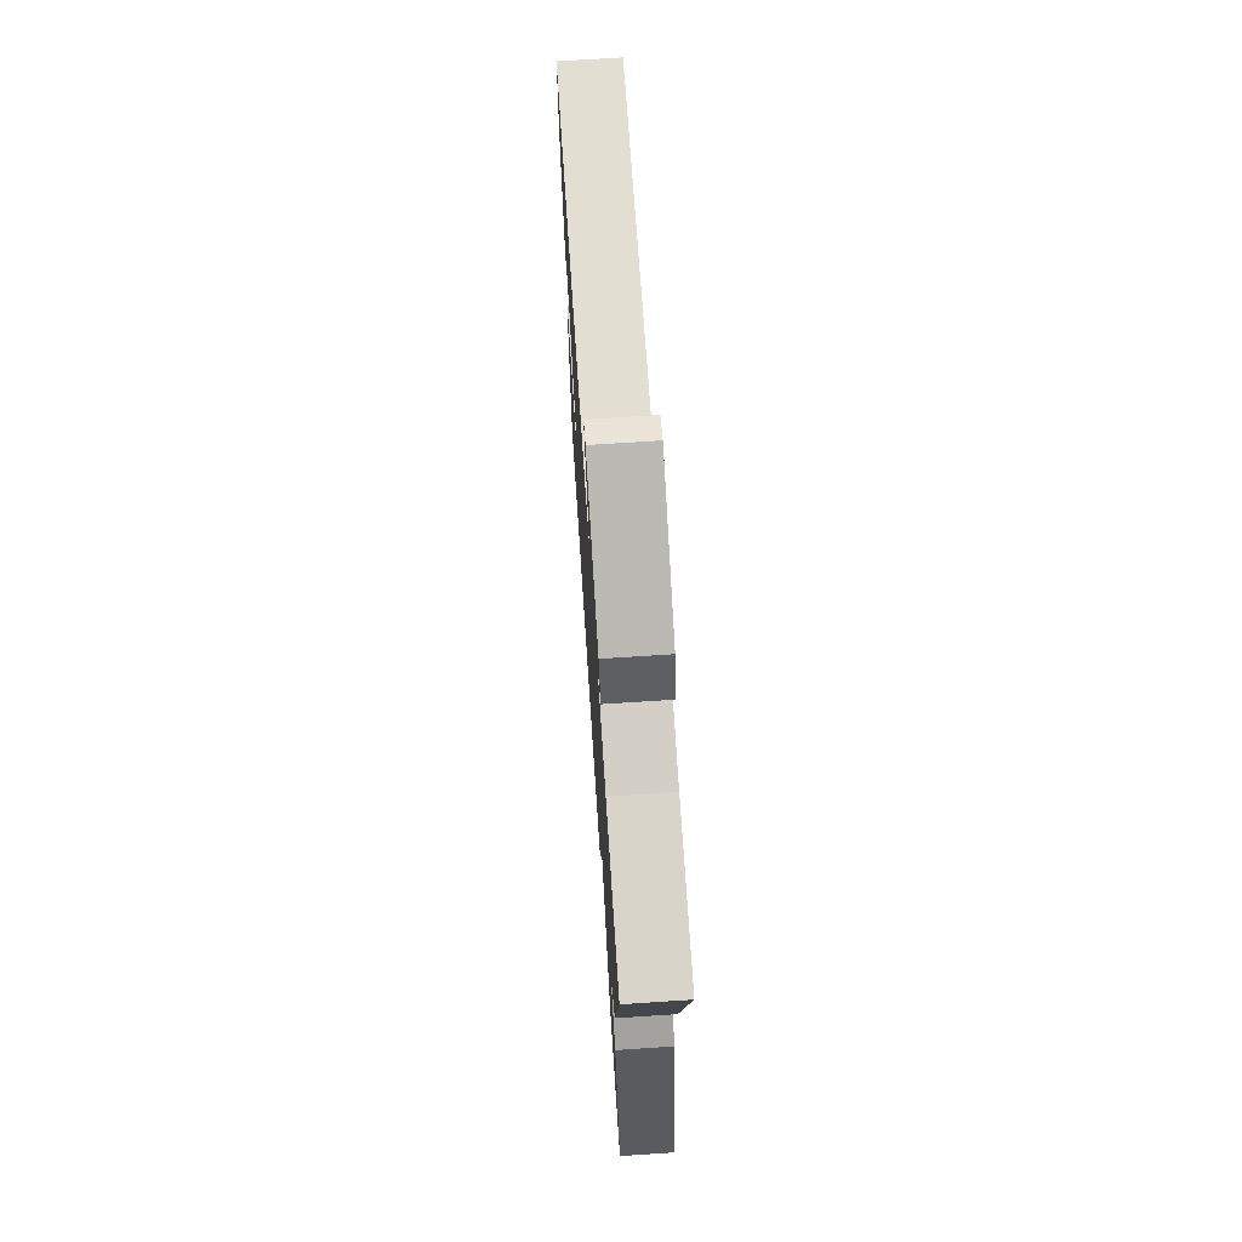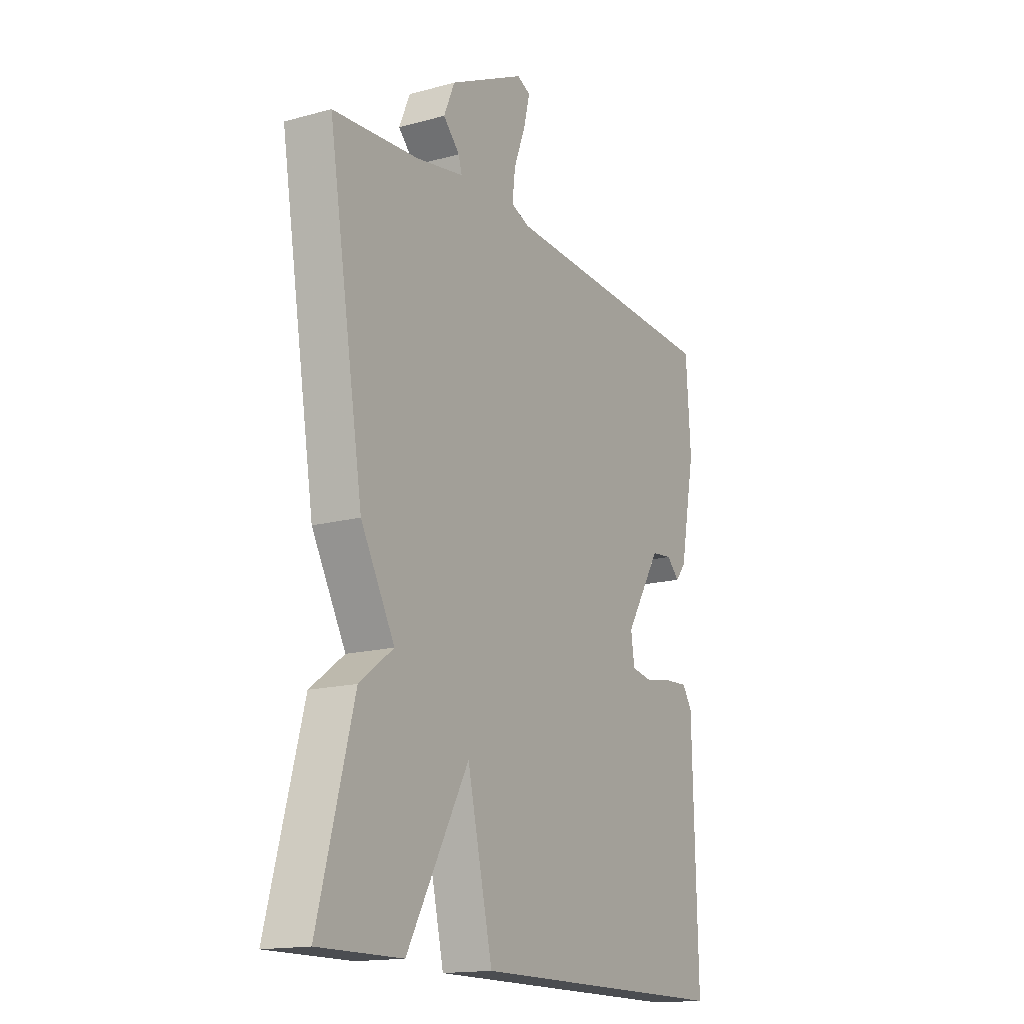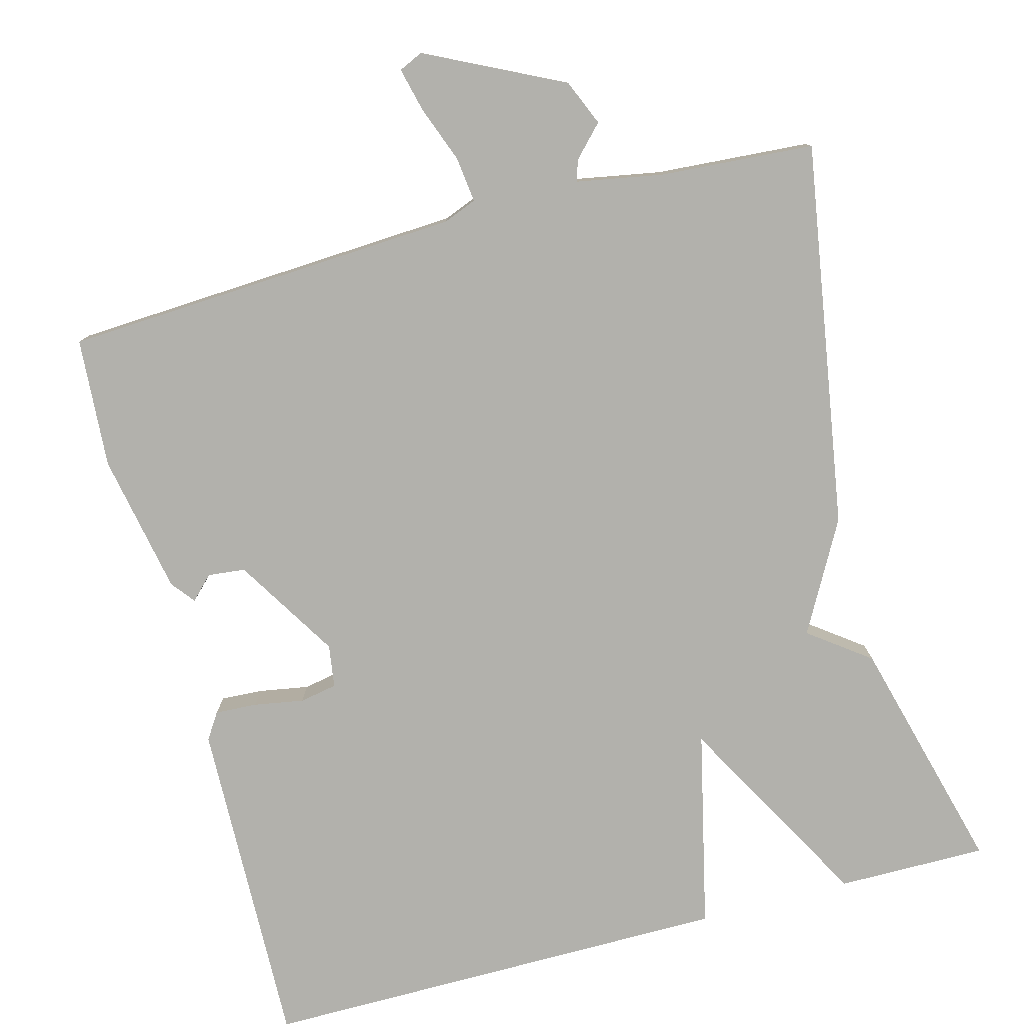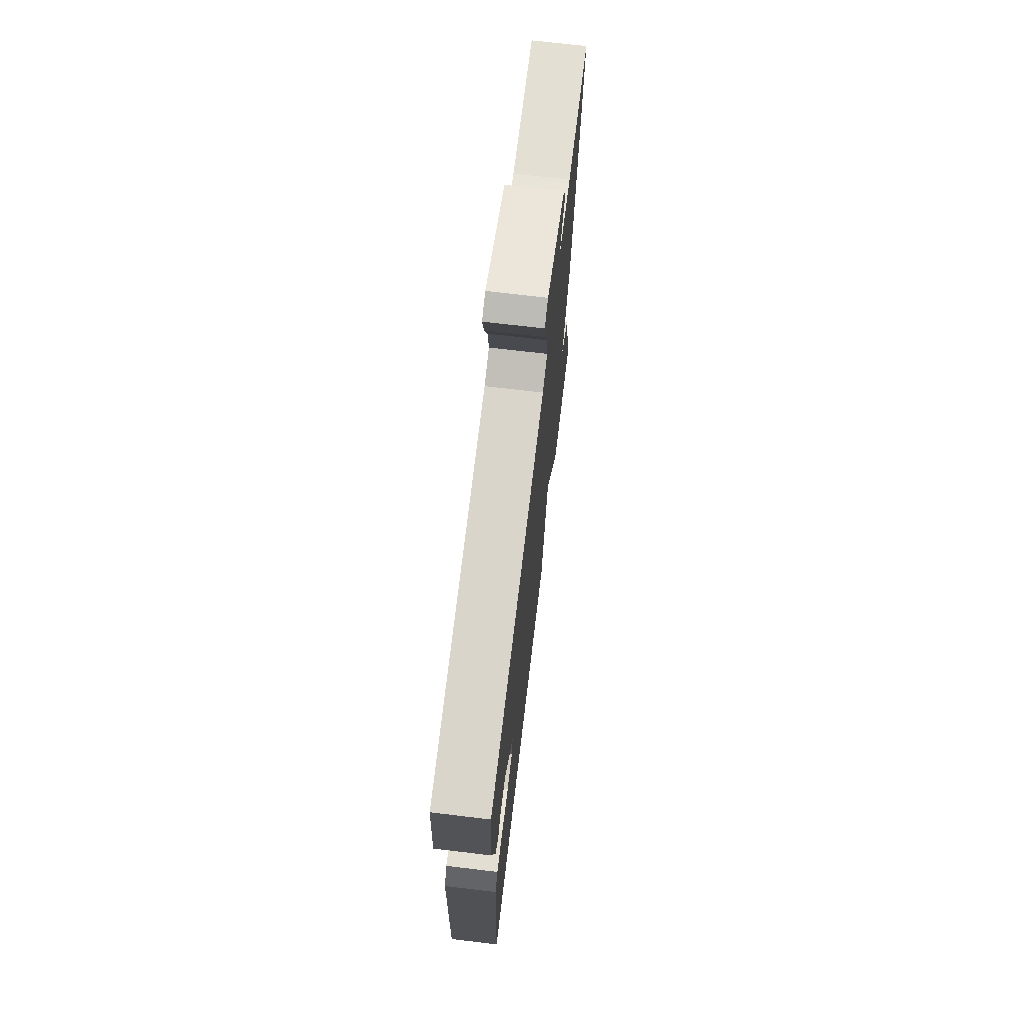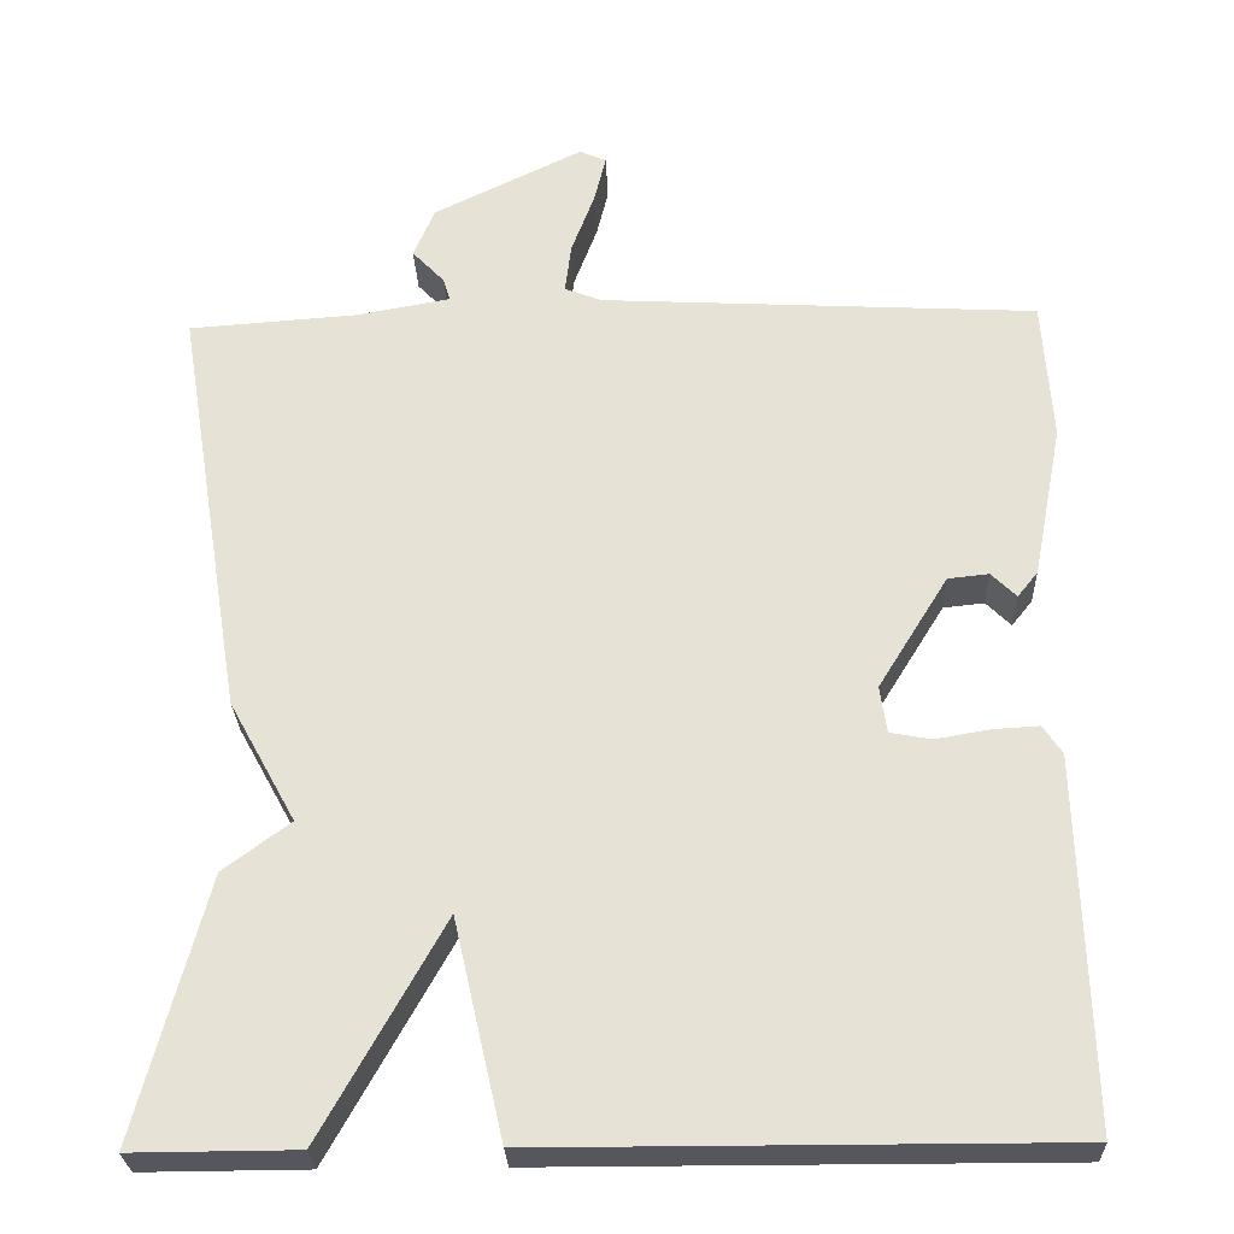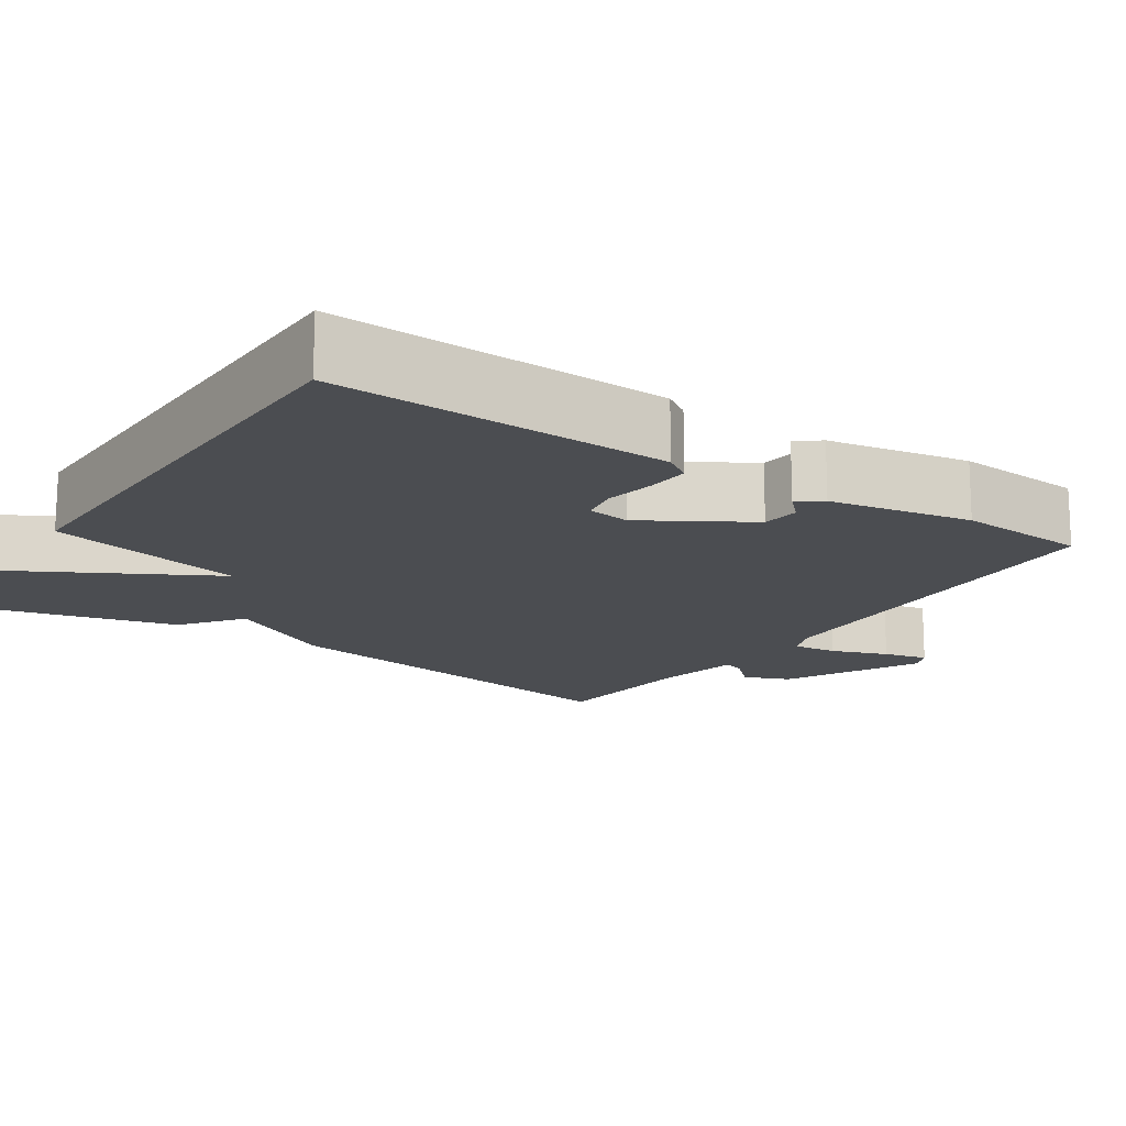
<metadata>
{"format":"obj","ext":"obj","renderer":"f3d","projection":"perspective","resolution":1024,"background":"white","views":[{"elev":71.1,"azim":86.2,"up":"+Z"},{"elev":-15.9,"azim":119.5,"up":"+Z"},{"elev":-78.9,"azim":14.9,"up":"+Y"},{"elev":71.3,"azim":-83.2,"up":"+Z"},{"elev":-27.5,"azim":-177.9,"up":"+Z"},{"elev":-15.8,"azim":-124.3,"up":"+Y"}]}
</metadata>
<code>
v 0.5 0.07 0.5
v 0.419 0.07 0.006
v 0.341 0.07 -0.136
v 0.419 0.07 -0.194
v 0.5 0.07 -0.5
v 0.308 0.07 -0.499
v 0.166 0.07 -0.245
v 0.108 0.07 -0.499
v -0.5 0.07 -0.5
v -0.489 0.07 -0.071
v -0.467 0.07 -0.037
v -0.413 0.07 -0.04
v -0.349 0.07 -0.051
v -0.301 0.07 -0.042
v -0.293 0.07 0.013
v -0.375 0.07 0.146
v -0.423 0.07 0.151
v -0.452 0.07 0.122
v -0.476 0.07 0.152
v -0.511 0.07 0.333
v -0.5 0.07 0.5
v 0.012 0.07 0.528
v 0.055 0.07 0.545
v 0.048 0.07 0.603
v 0.021 0.07 0.675
v 0.007 0.07 0.732
v 0.038 0.07 0.746
v 0.213 0.07 0.66
v 0.238 0.07 0.601
v 0.2 0.07 0.561
v 0.192 0.07 0.534
v 0.303 0.07 0.514
v 0.5 0 0.5
v 0.419 0 0.006
v 0.341 0 -0.136
v 0.419 0 -0.194
v 0.5 0 -0.5
v 0.308 0 -0.499
v 0.166 0 -0.245
v 0.108 0 -0.499
v -0.5 0 -0.5
v -0.489 0 -0.071
v -0.467 0 -0.037
v -0.413 0 -0.04
v -0.349 0 -0.051
v -0.301 0 -0.042
v -0.293 0 0.013
v -0.375 0 0.146
v -0.423 0 0.151
v -0.452 0 0.122
v -0.476 0 0.152
v -0.511 0 0.333
v -0.5 0 0.5
v 0.012 0 0.528
v 0.055 0 0.545
v 0.048 0 0.603
v 0.021 0 0.675
v 0.007 0 0.732
v 0.038 0 0.746
v 0.213 0 0.66
v 0.238 0 0.601
v 0.2 0 0.561
v 0.192 0 0.534
v 0.303 0 0.514
f 28 29 30
f 27 28 30
f 26 27 30
f 25 26 30
f 24 25 30
f 23 24 30 31
f 22 23 31 32
f 19 20 21
f 18 19 21
f 17 18 21
f 22 32 1
f 21 22 1
f 17 21 1
f 16 17 1
f 11 12 13
f 10 11 13
f 9 10 13
f 8 9 13
f 7 8 13
f 7 13 14
f 5 6 7
f 4 5 7
f 3 4 7
f 2 3 7
f 1 2 7
f 16 1 7
f 15 16 7
f 7 14 15
f 62 61 60
f 62 60 59
f 62 59 58
f 62 58 57
f 62 57 56
f 63 62 56 55
f 64 63 55 54
f 53 52 51
f 53 51 50
f 53 50 49
f 33 64 54
f 33 54 53
f 33 53 49
f 33 49 48
f 45 44 43
f 45 43 42
f 45 42 41
f 45 41 40
f 45 40 39
f 46 45 39
f 39 38 37
f 39 37 36
f 39 36 35
f 39 35 34
f 39 34 33
f 39 33 48
f 39 48 47
f 47 46 39
f 1 33 34 2
f 2 34 35 3
f 3 35 36 4
f 4 36 37 5
f 5 37 38 6
f 6 38 39 7
f 7 39 40 8
f 8 40 41 9
f 9 41 42 10
f 10 42 43 11
f 11 43 44 12
f 12 44 45 13
f 13 45 46 14
f 14 46 47 15
f 15 47 48 16
f 16 48 49 17
f 17 49 50 18
f 18 50 51 19
f 19 51 52 20
f 20 52 53 21
f 21 53 54 22
f 22 54 55 23
f 23 55 56 24
f 24 56 57 25
f 25 57 58 26
f 26 58 59 27
f 27 59 60 28
f 28 60 61 29
f 29 61 62 30
f 30 62 63 31
f 31 63 64 32
f 32 64 33 1

</code>
